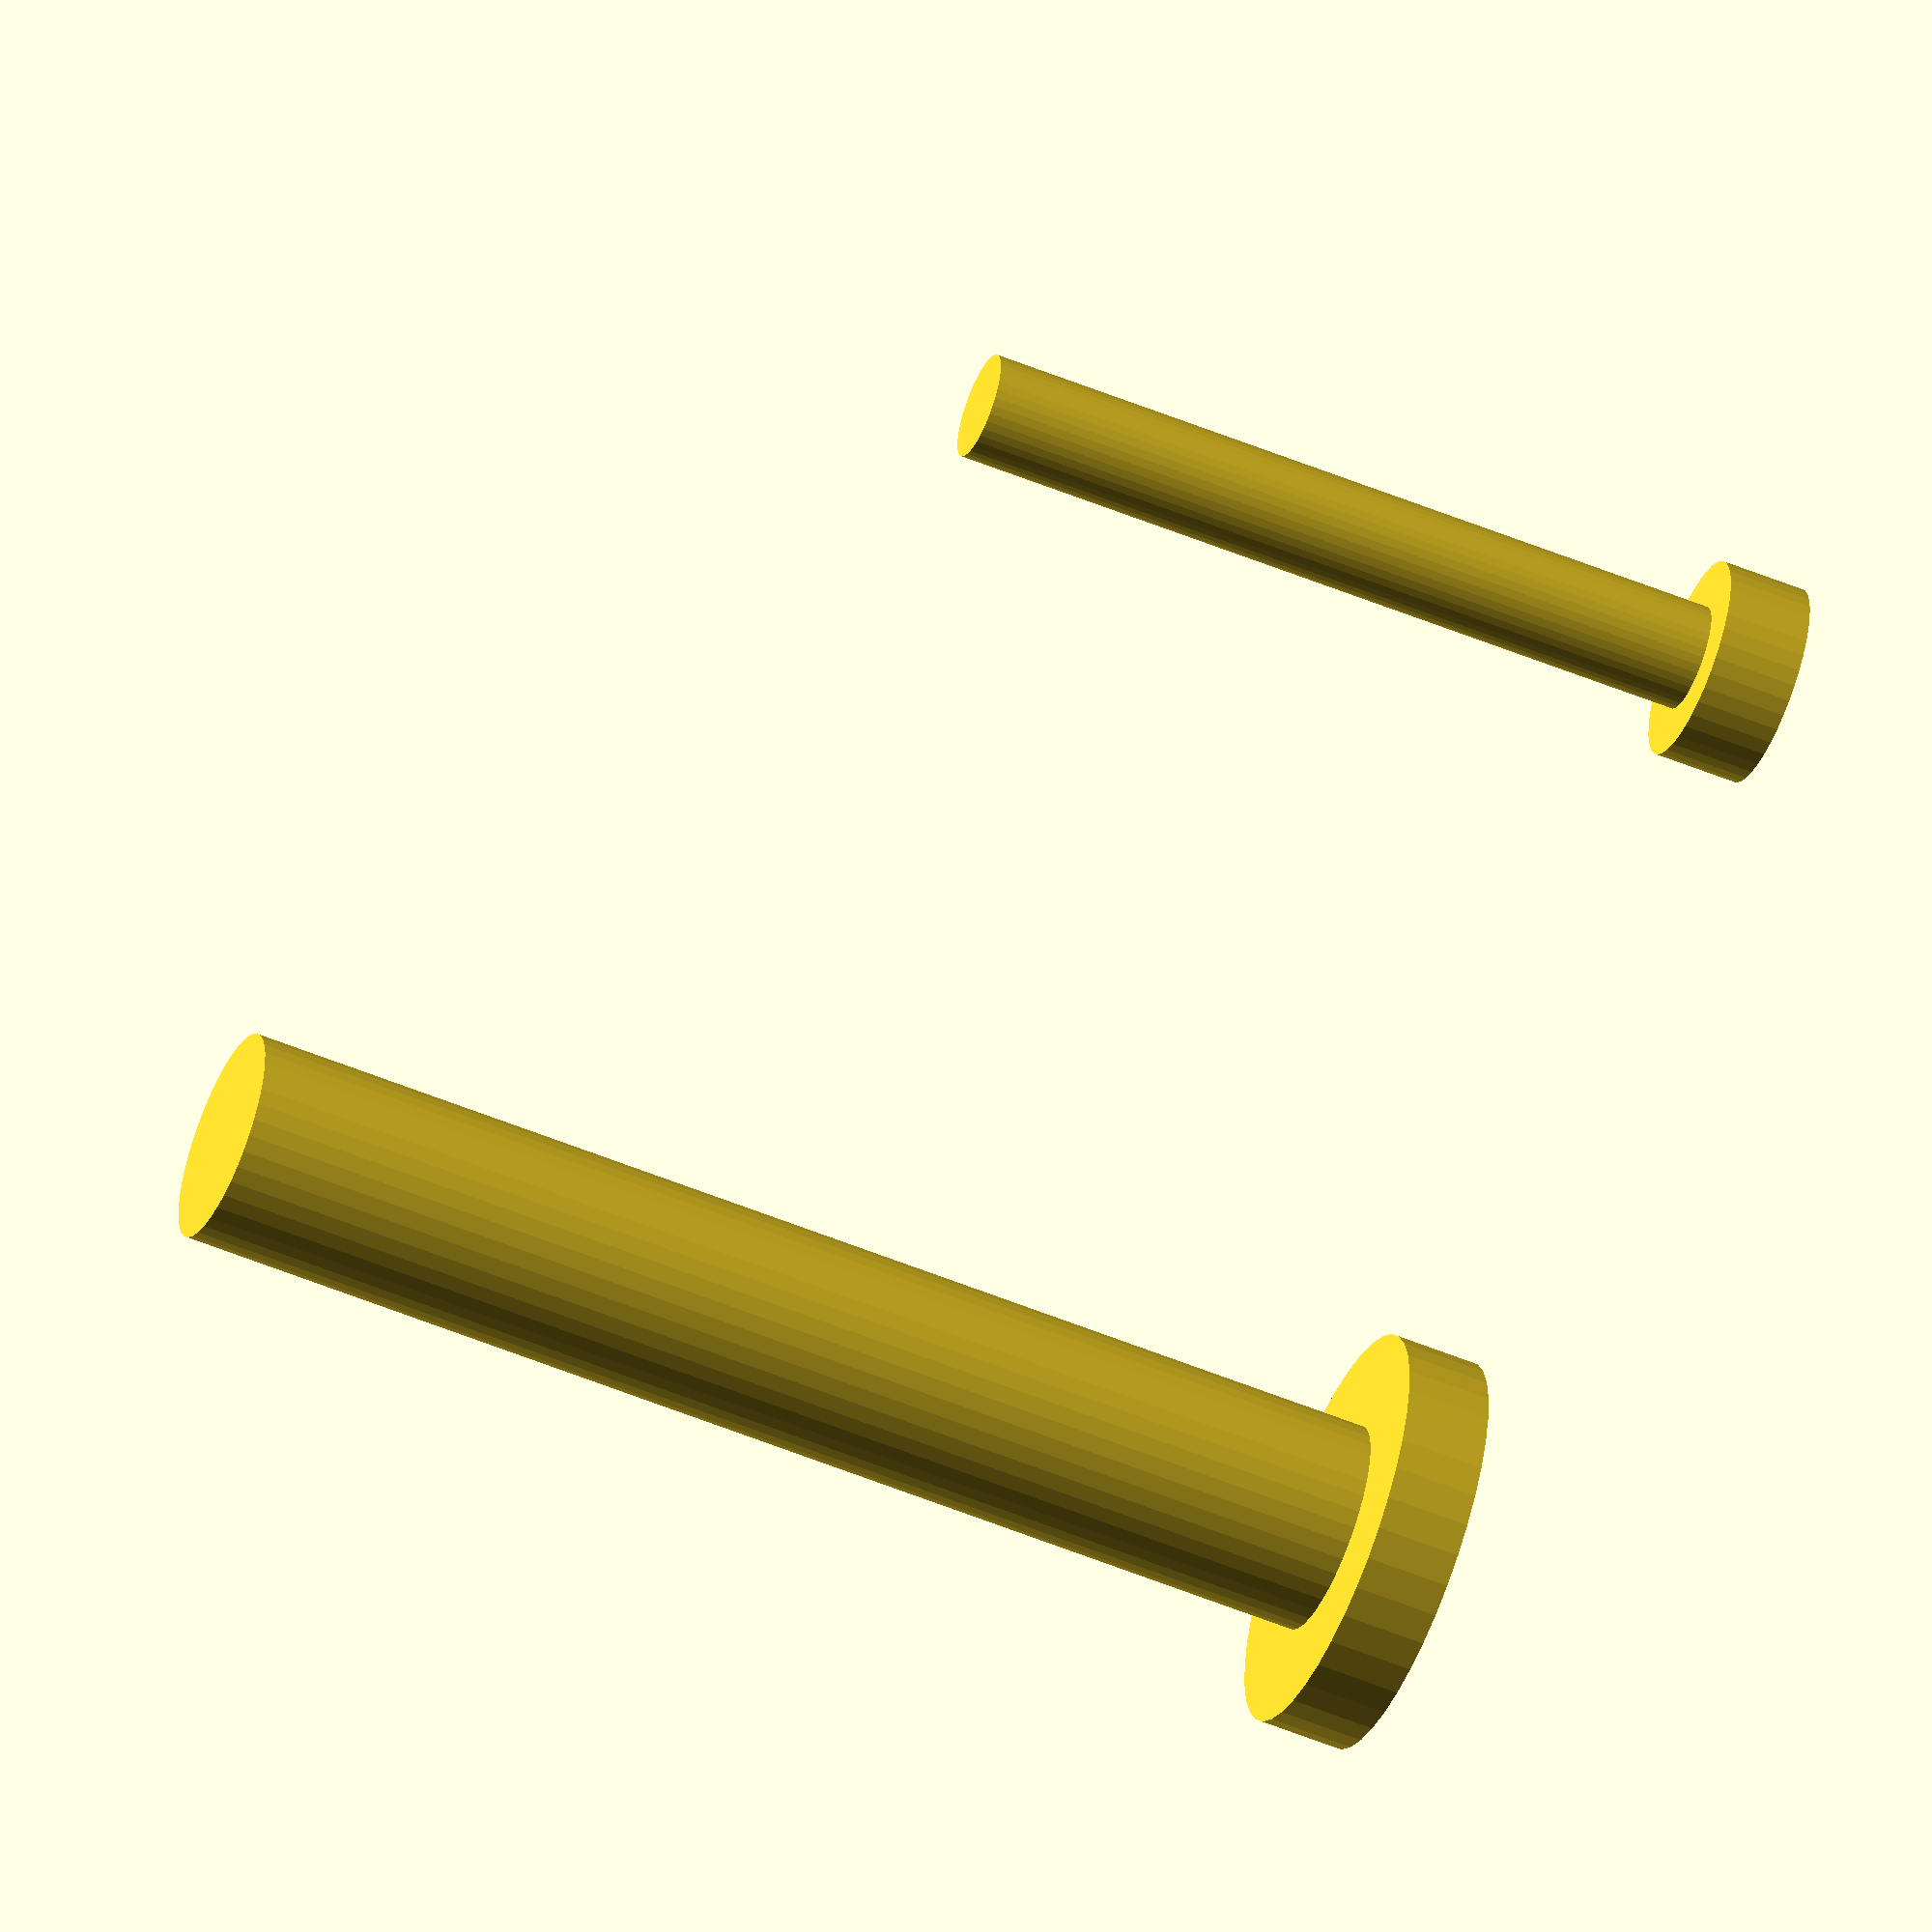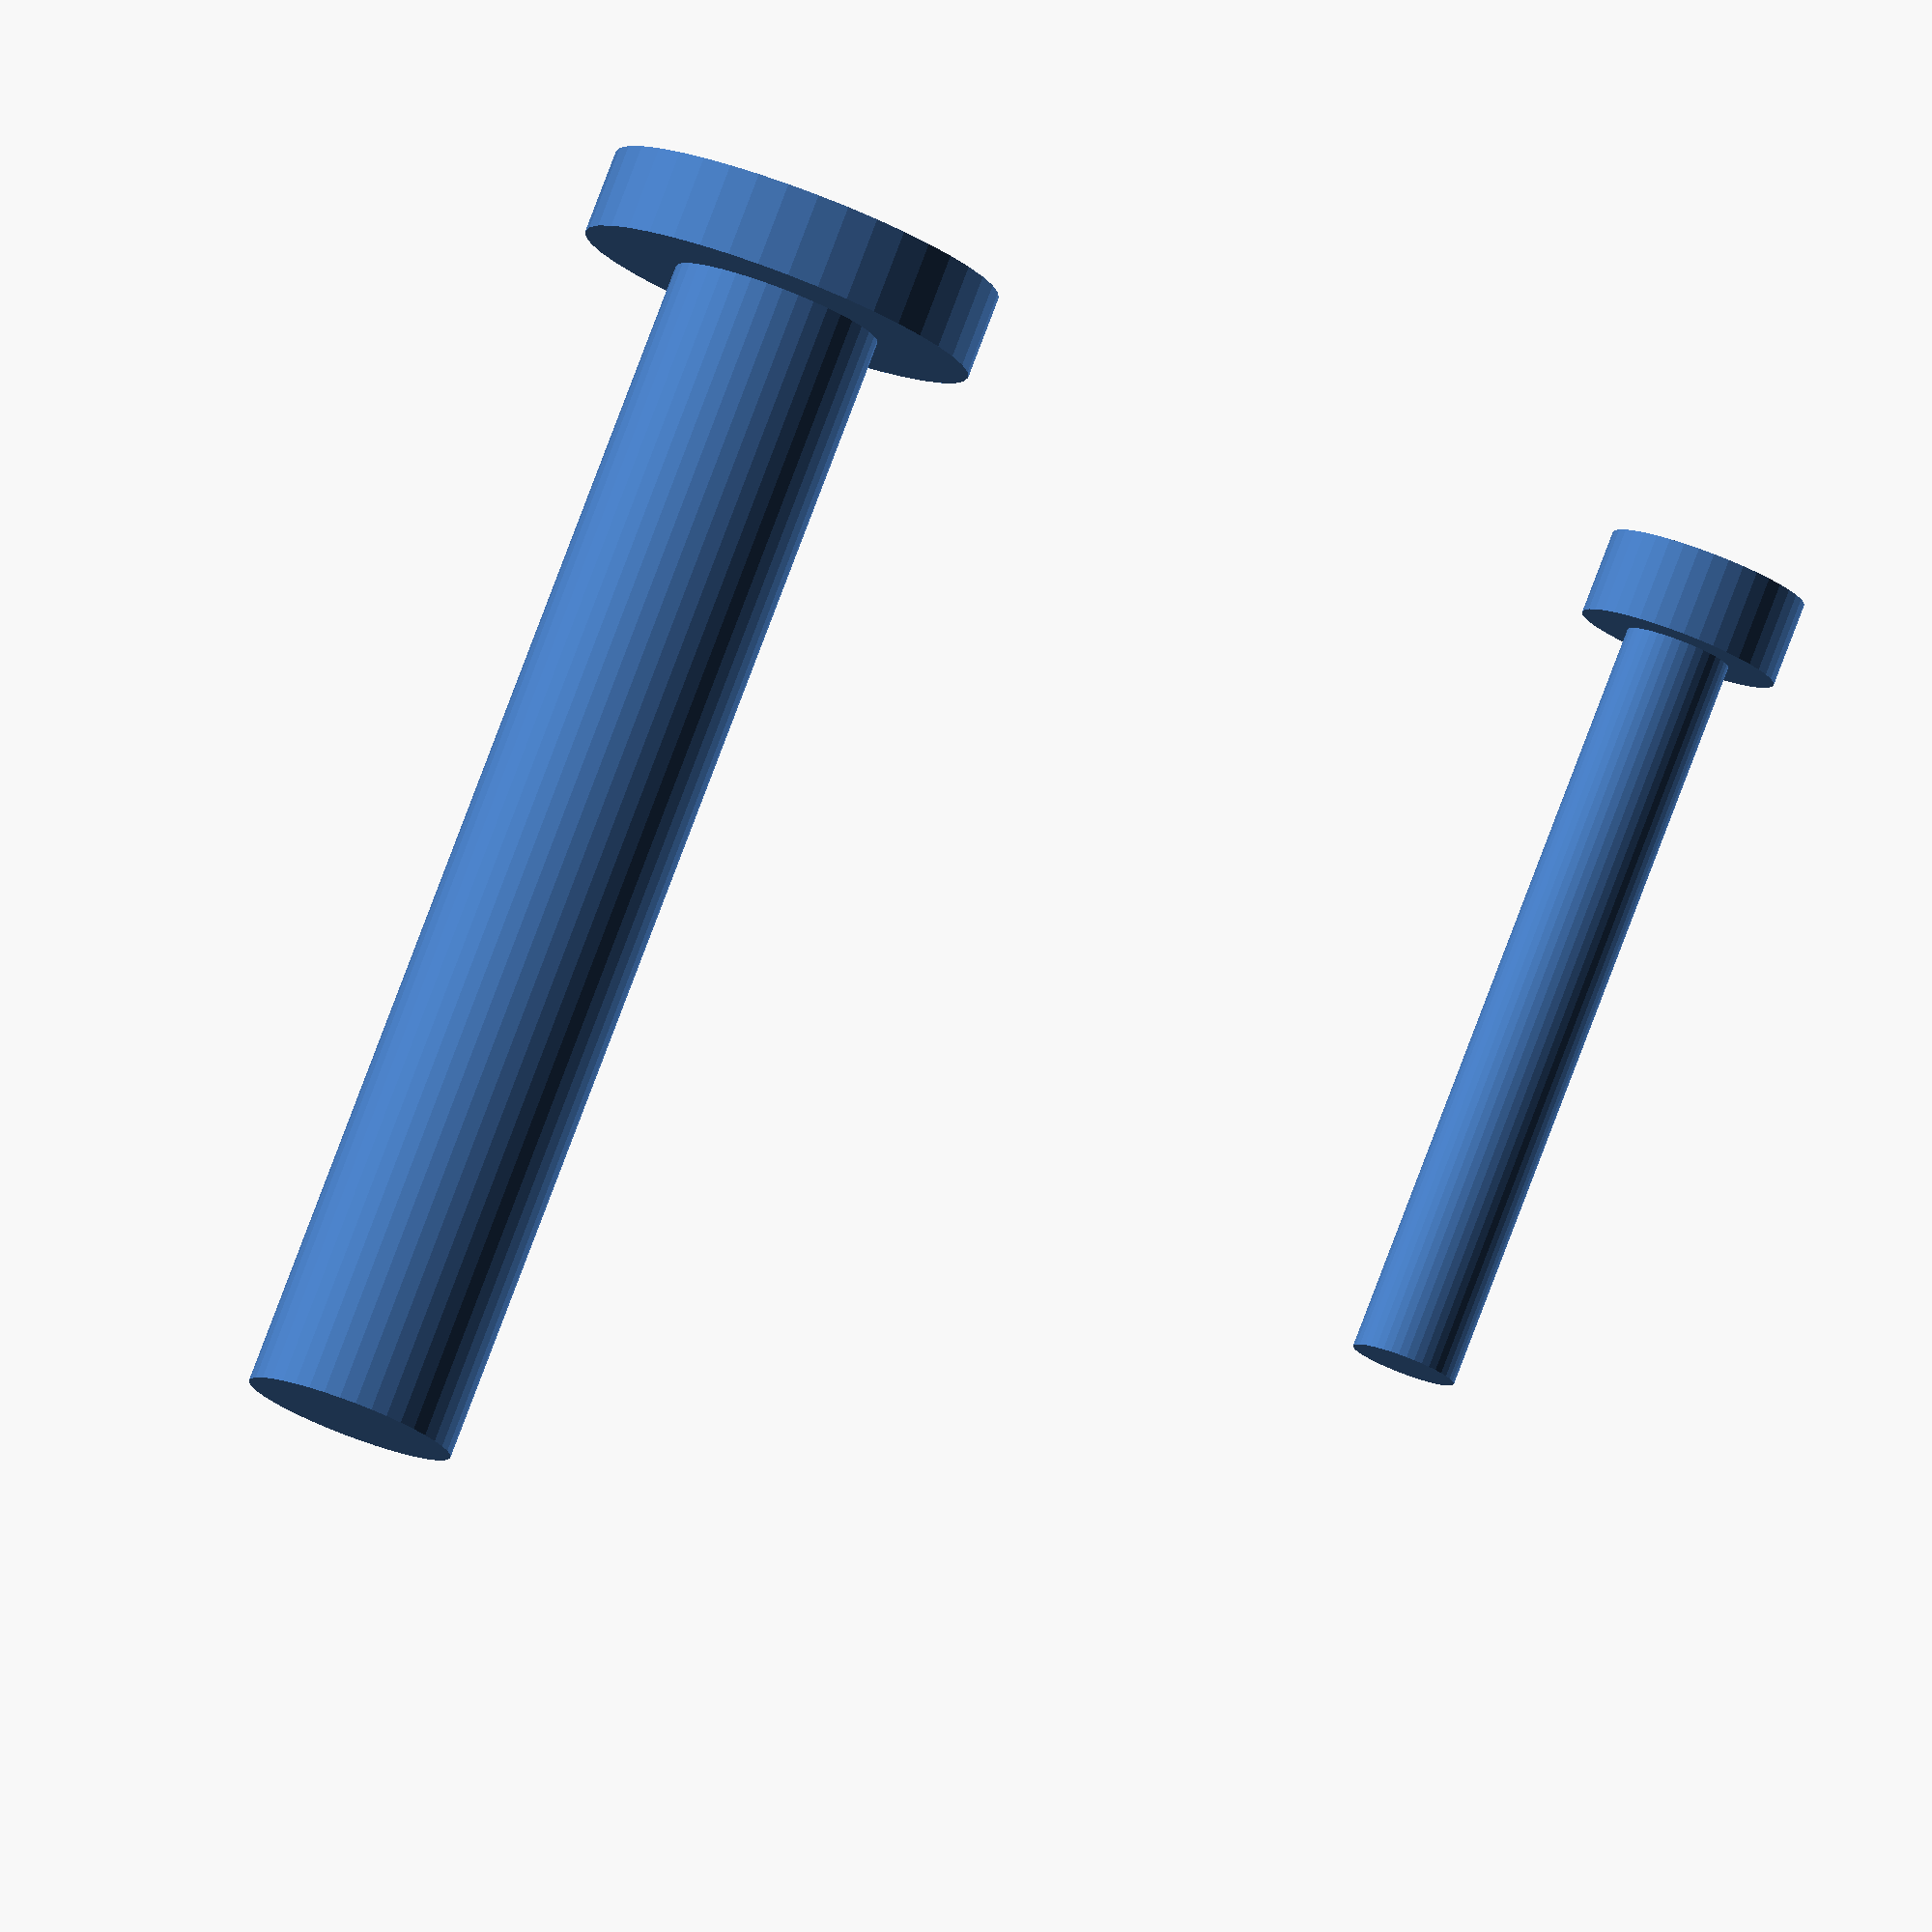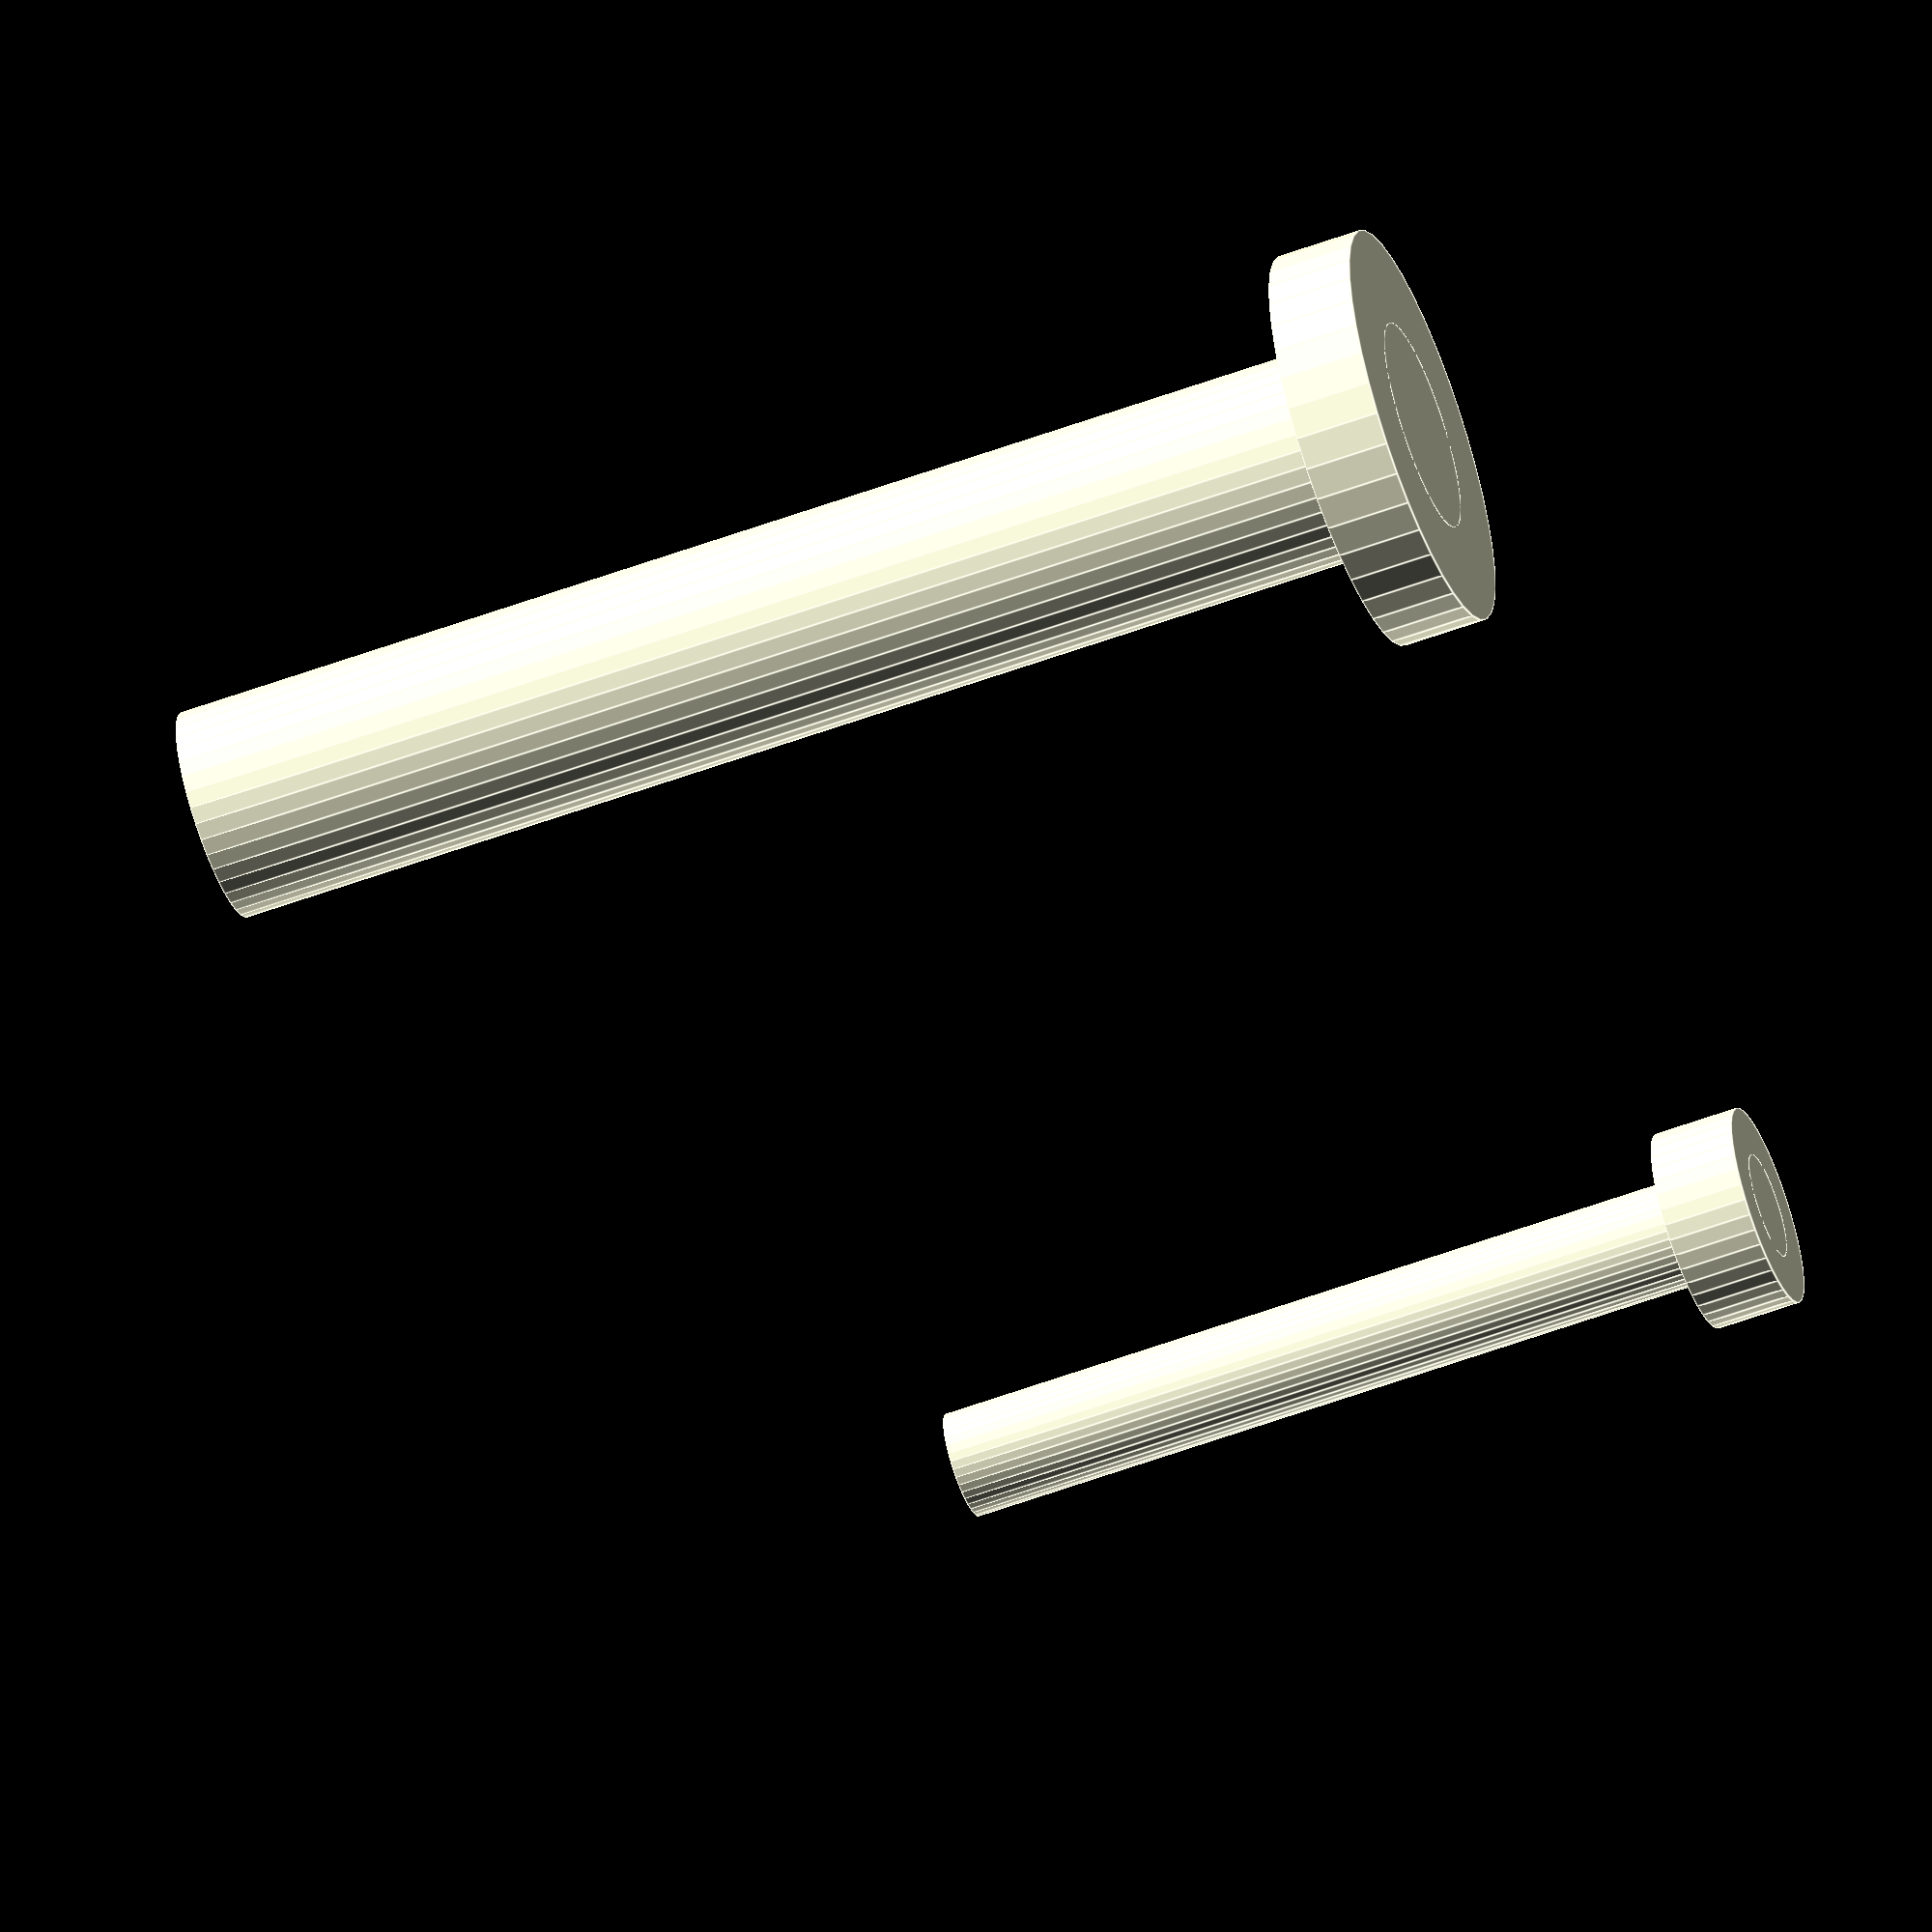
<openscad>
screw_blablawhatervericallit(30,5);
translate([10,20,0]) screw_blablawhatervericallit(20,2.5);


module screw_blablawhatervericallit(screw_height=20,diameter=3) {
    union() {
        cylinder(h=2,r=(diameter/2)*1.9,$fn=40);
        cylinder(h=screw_height,r=diameter/2,$fn=40);
    }
}
</openscad>
<views>
elev=233.6 azim=222.1 roll=113.8 proj=o view=solid
elev=99.5 azim=246.4 roll=159.3 proj=o view=wireframe
elev=57.2 azim=240.8 roll=111.0 proj=o view=edges
</views>
